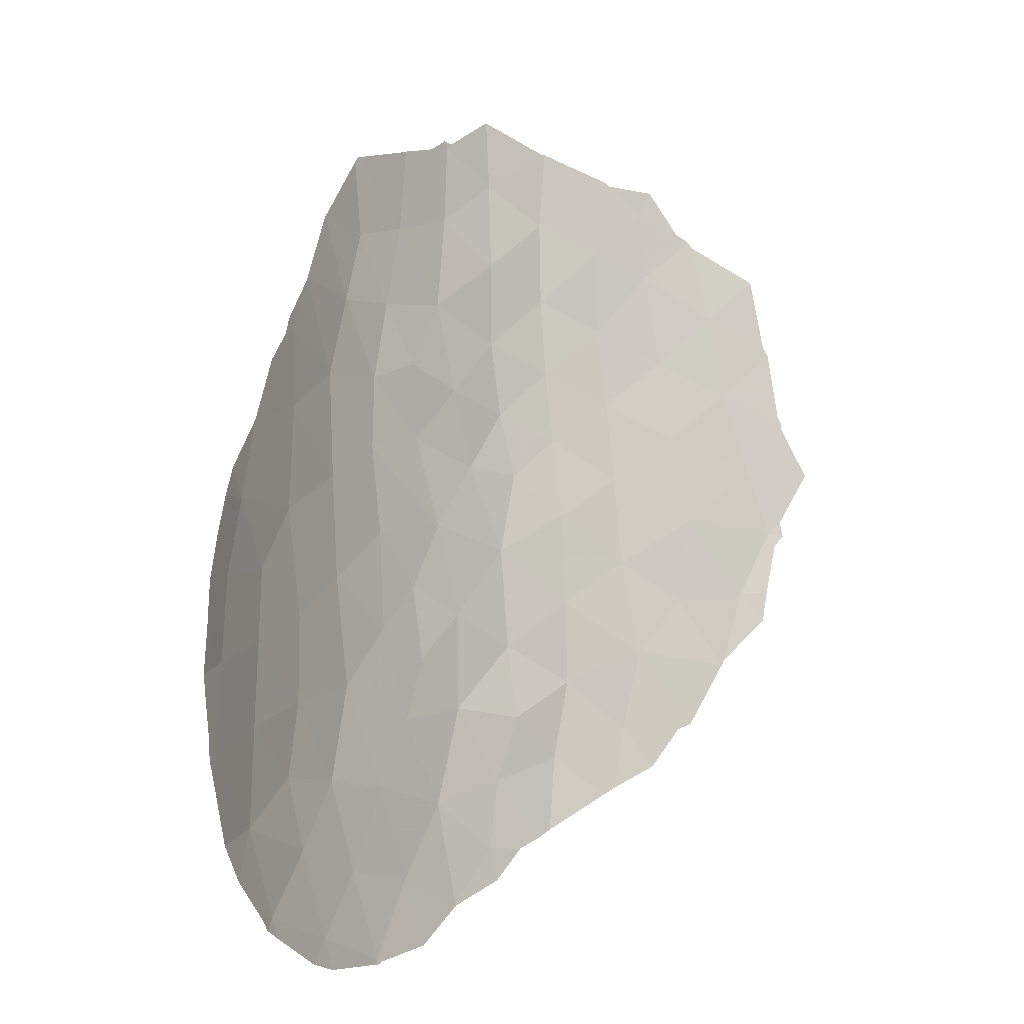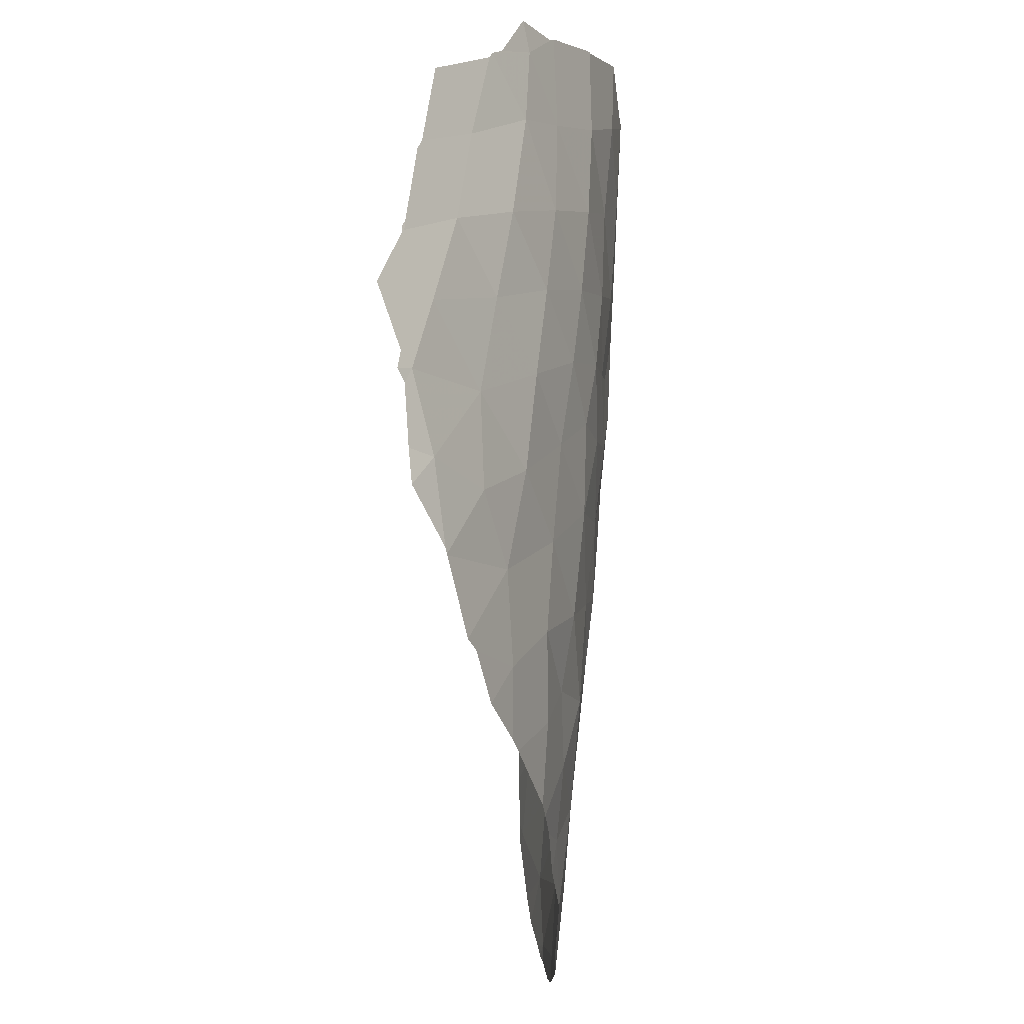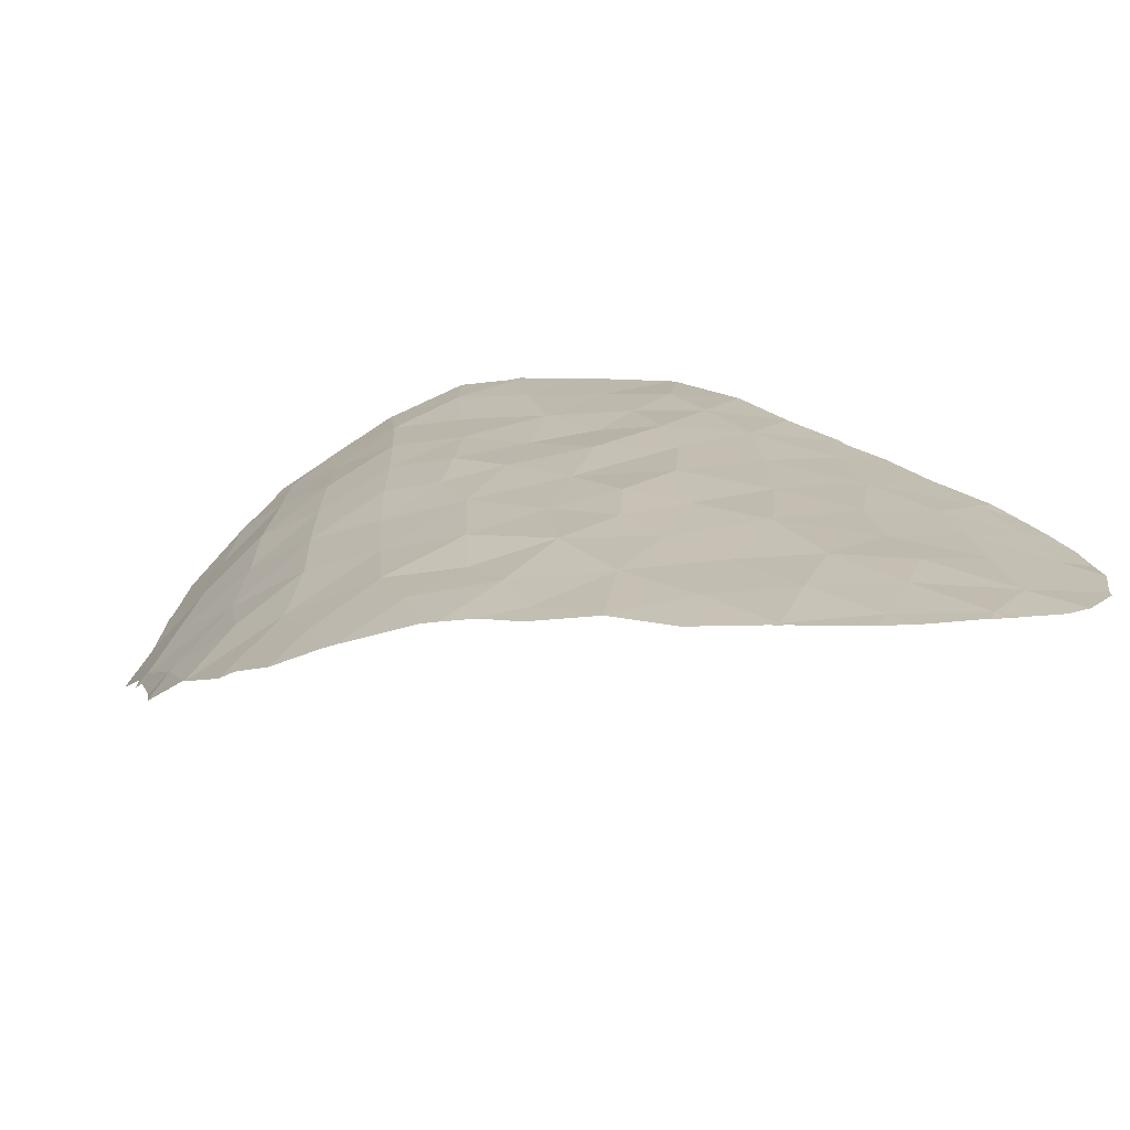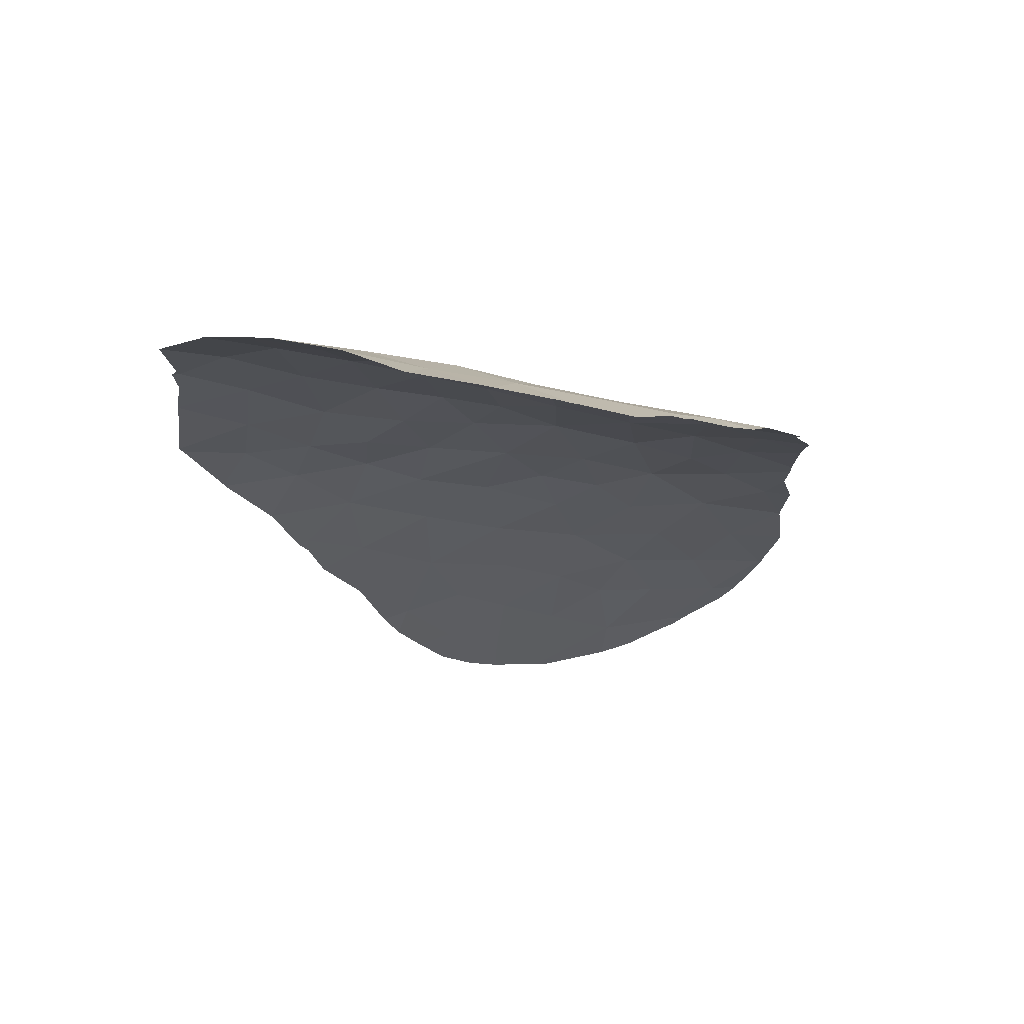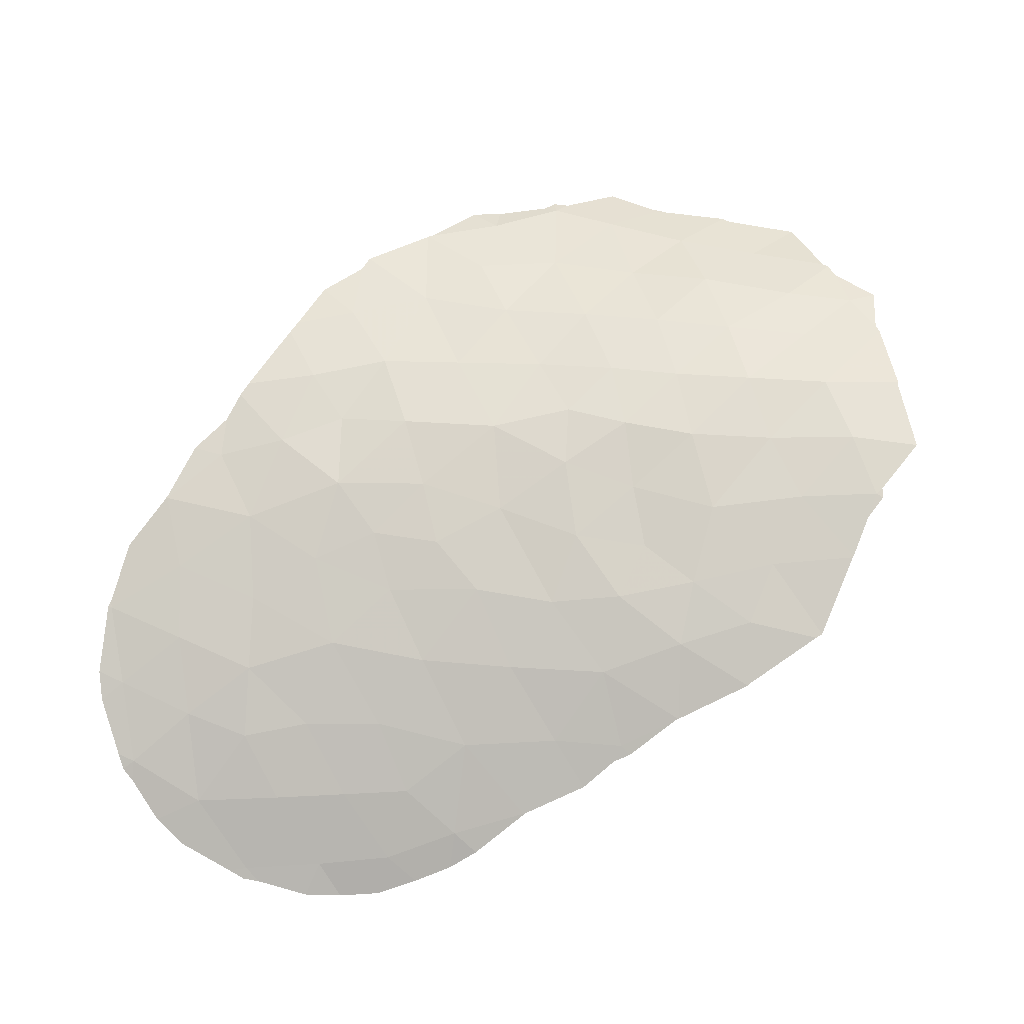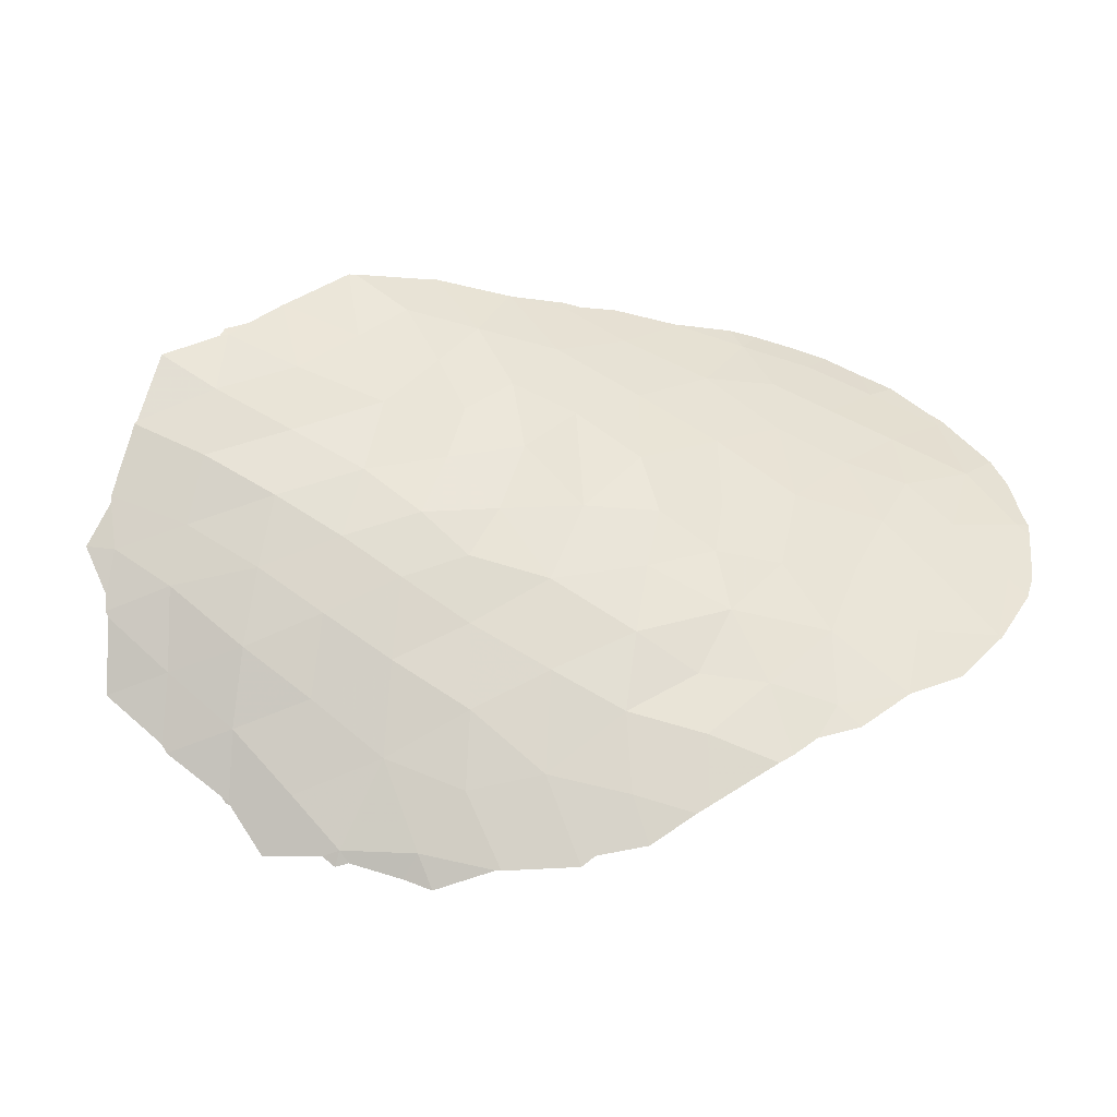
<metadata>
{"format":"obj","ext":"obj","renderer":"f3d","projection":"perspective","resolution":1024,"background":"white","views":[{"elev":-6.7,"azim":-38.8,"up":"+Z"},{"elev":-17.1,"azim":107.6,"up":"+Z"},{"elev":-77.5,"azim":-159.6,"up":"+Z"},{"elev":-9.7,"azim":64.7,"up":"+Y"},{"elev":63.4,"azim":-83.4,"up":"+Y"},{"elev":65.0,"azim":121.6,"up":"+Y"}]}
</metadata>
<code>
v -6.124 73.1 45.43
v -5.148 73.03 39.97
v -1.92 72.94 32.57
v -4.561 73.64 45.6
v -6.709 72.11 36.3
v -7.471 71.58 34.13
v -9.916 70.18 31.28
v -10.89 70.05 40.04
v -2.594 73.32 35.92
v -0.7449 74 39.91
v 6.806 72.94 42.41
v -6.967 72.37 41.08
v -3.956 73.94 47.6
v -0.4621 74.86 49.39
v -5.463 73.47 47.16
v -2.182 74.48 48.19
v -8.68 70.9 32.63
v 2.94 74.23 43.98
v -5.085 73.4 43.72
v 4.256 74.16 47.52
v -12.12 68.94 34.57
v -10.04 70.55 38.67
v 1.118 74.69 46.56
v -0.4609 74.4 43.4
v -6.919 72.59 43.5
v 3.026 74.01 41.99
v 3.047 73.78 39.79
v -0.6607 74.51 45.19
v 1.273 74.04 40.92
v 1.214 74.33 42.88
v -5.689 72.16 34.01
v -3.218 72.61 31.28
v -4.003 73.27 38.76
v -3.704 73.71 44.25
v -8.685 71.12 35.83
v -10.24 70.33 37.02
v -11.86 69.2 36.52
v -5.324 73.13 41.98
v 1.125 74.52 44.64
v -0.7349 73.74 37.49
v 1.163 74.8 48.6
v -2.456 73.53 38.2
v -11.57 69.49 38.34
v 1.115 73.65 36.67
v -9.107 70.84 34.22
v -8.865 71.3 40.1
v -3.599 72.79 33.63
v -10.47 70.11 35.24
v 7.277 72.66 40.76
v 4.585 73.96 45.2
v 5.924 73.46 46.51
v -10.71 69.86 33.13
v -1.966 74.67 50.1
v -4.594 72.7 35.56
v -6.961 72.18 38.75
v 2.827 74.41 45.92
v -8.552 71.67 44.17
v -5 72.19 31.9
v -2.608 74.19 45.91
v -5.275 72.71 37.66
v -0.1467 74.23 41.85
v -8.538 71.33 37.76
v 2.805 74.45 48
v -2.18 74.06 43.79
v -2.994 73.62 40.34
v -3.851 73.11 37.06
v -1.439 73.26 34.19
v 4.754 73.66 43.17
v -3.596 73.7 42.42
v -10.29 70.5 41.8
v 2.726 73.38 35.53
v 6.424 72.86 39.12
v -1.661 74.07 41.93
v -6.83 71.63 32.14
v -0.688 73.44 35.74
v -8.032 70.98 30.74
v -0.5963 74.61 47.26
v 7.63 72.58 43.68
v -6.176 71.63 30.17
v 1.198 73.82 38.7
v -8.57 71.58 42.44
v 3.386 73.46 37.5
v 5.022 73.38 40.96
v 4.685 73.36 38.89
v 6.249 73.26 44.44
v 0.5429 73.49 34.76
v 4.179 74.22 49.19
v -7.836 72.19 45.57
v -7.837 72.19 45.57
v -3.629 74.15 49.63
v -5.573 73.45 49.02
v 1.273 74.83 50.52
v -0.5325 74.9 51.06
v -5.679 73.42 48.88
v -10.33 70.47 41.79
v -10.31 70.48 41.82
v 7.701 72.55 43.72
v 7.688 72.56 43.61
v -6.888 72.82 47.31
v -9.551 71 43.31
v -8.909 71.44 44.03
v -6.951 72.79 47.25
v -12.37 68.78 34.51
v -12.4 68.77 34.93
v -12.38 68.86 38.17
v -12.02 69.17 39.12
v 1.367 74.82 50.52
v -1.81 74.69 50.24
v -12.52 68.72 37.15
v -3.188 72.61 31.27
v -1.755 72.88 31.81
v 2.3 73.24 34.03
v 3.52 73.15 34.58
v -12.59 68.7 36.22
v 0.2033 73.26 33
v -0.1523 73.21 32.82
v -9.777 70.21 30.85
v -10.12 70.04 31.01
v -10.36 69.91 31.28
v -8.74 71.57 44.41
v -4.508 72.12 30.41
v -3.254 72.59 31.23
v -3.207 72.6 31.25
v 7.625 72.48 40.68
v 7.396 72.55 40.43
v 7.059 72.53 39.15
v -7.803 71.01 30.06
v -6.251 71.59 30.08
v 1.979 73.26 33.86
v -12.22 68.87 34.13
v 7.623 72.6 43.9
v 8.261 72.24 42.34
v 5.509 73.79 48.59
v 5.589 73.75 48.45
v 7.58 72.53 41.06
v -0.8802 73.07 32.55
v -11.22 69.45 32.06
v -11.73 69.19 32.79
v -11.64 69.48 40.01
v -11.26 69.82 40.65
v -2.058 74.65 50.28
v -10.28 70.5 41.84
v -7.88 72.16 45.49
v -3.598 74.16 49.64
v -2.585 74.48 49.94
v -6.137 71.63 30.07
v -6.004 71.67 30.13
v -8.489 70.73 30.22
v 4.369 73.1 35.52
v 4.761 73.05 35.68
v 6.932 72.56 38.41
v 7.069 73.03 47.57
v 7.343 72.84 45.79
v 5.781 72.92 37.23
v 5.838 72.92 37.35
v 5.766 72.93 37.21
v 7.457 72.79 45.58
v 5.177 73.9 48.78
v 3.12 74.48 50.01
v 3.138 74.47 50
v 4.464 74.16 49.84
v 3.286 74.44 49.91
f 25 1 88
f 25 88 89
f 13 90 91
f 14 92 93
f 4 59 13
f 15 1 4
f 15 13 91
f 15 91 94
f 60 55 5
f 70 96 95
f 4 1 19
f 78 98 97
f 15 94 99
f 81 57 101
f 81 101 100
f 1 25 19
f 1 15 99
f 1 99 102
f 59 64 28
f 28 77 59
f 29 30 61
f 77 23 41
f 4 34 59
f 35 5 62
f 39 18 56
f 30 29 26
f 29 27 26
f 1 102 88
f 34 19 69
f 21 104 103
f 42 33 66
f 43 106 105
f 33 42 65
f 14 41 107
f 14 107 92
f 16 77 14
f 77 41 14
f 53 14 93
f 53 93 108
f 30 39 24
f 29 10 80
f 37 43 105
f 37 105 109
f 26 83 68
f 38 69 19
f 3 32 110
f 3 110 111
f 37 36 43
f 36 22 43
f 45 17 6
f 34 4 19
f 81 70 46
f 17 45 52
f 3 47 32
f 71 112 113
f 21 37 114
f 21 114 104
f 69 65 73
f 67 9 47
f 47 3 67
f 36 35 62
f 24 39 28
f 37 109 114
f 40 10 42
f 42 9 40
f 30 26 18
f 39 30 18
f 35 36 48
f 36 37 48
f 86 67 116
f 86 116 115
f 7 118 117
f 7 119 118
f 57 120 101
f 32 58 121
f 32 121 122
f 32 122 123
f 49 125 124
f 49 72 126
f 49 126 125
f 13 15 4
f 79 76 127
f 79 127 128
f 16 59 77
f 86 115 129
f 45 35 48
f 48 52 45
f 21 103 130
f 7 17 52
f 32 123 110
f 36 62 22
f 78 97 131
f 21 48 37
f 44 40 75
f 55 2 12
f 74 58 31
f 31 6 74
f 78 11 132
f 78 132 98
f 10 61 73
f 85 11 78
f 46 8 22
f 20 51 134
f 20 134 133
f 20 50 51
f 80 44 82
f 44 71 82
f 49 124 135
f 3 111 136
f 7 52 137
f 7 137 119
f 52 138 137
f 8 140 139
f 53 108 141
f 17 76 74
f 68 50 18
f 60 54 66
f 54 5 31
f 70 142 96
f 50 56 18
f 25 57 81
f 57 25 89
f 57 89 143
f 27 83 26
f 16 53 145
f 16 145 144
f 13 16 144
f 13 144 90
f 60 5 54
f 53 141 145
f 12 25 81
f 29 61 10
f 2 60 33
f 59 34 64
f 64 24 28
f 24 61 30
f 50 20 56
f 56 20 63
f 46 62 55
f 62 5 55
f 39 56 23
f 40 44 80
f 63 23 56
f 23 63 41
f 69 64 34
f 2 33 65
f 42 66 9
f 43 8 139
f 43 139 106
f 25 12 38
f 65 42 10
f 53 16 14
f 29 80 27
f 83 11 68
f 85 68 11
f 26 68 18
f 33 60 66
f 55 60 2
f 24 64 73
f 69 73 64
f 70 8 46
f 11 83 49
f 84 83 27
f 79 128 146
f 71 44 86
f 73 65 10
f 52 21 130
f 52 130 138
f 6 17 74
f 39 23 28
f 79 146 147
f 86 44 75
f 9 67 75
f 57 143 120
f 43 22 8
f 13 59 16
f 76 7 117
f 76 117 148
f 76 148 127
f 17 7 76
f 76 79 74
f 74 79 58
f 77 28 23
f 71 86 129
f 71 129 112
f 21 52 48
f 62 46 22
f 75 40 9
f 12 2 38
f 55 12 46
f 35 45 6
f 5 35 6
f 58 47 31
f 47 58 32
f 70 81 100
f 70 100 142
f 8 70 95
f 8 95 140
f 61 24 73
f 85 50 68
f 9 66 54
f 31 47 54
f 58 79 147
f 58 147 121
f 12 81 46
f 82 84 27
f 82 71 149
f 82 149 150
f 72 151 126
f 51 153 152
f 40 80 10
f 83 84 72
f 71 113 149
f 67 3 136
f 67 136 116
f 72 84 154
f 72 154 155
f 82 150 156
f 51 85 157
f 51 157 153
f 27 80 82
f 85 78 131
f 85 131 157
f 85 51 50
f 84 82 156
f 84 156 154
f 9 54 47
f 72 155 151
f 31 5 6
f 49 83 72
f 11 49 135
f 11 135 132
f 87 20 133
f 87 133 158
f 41 159 107
f 86 75 67
f 41 63 160
f 41 160 159
f 51 152 134
f 38 2 65
f 38 65 69
f 87 158 161
f 87 63 20
f 63 87 162
f 63 162 160
f 38 19 25
f 87 161 162

</code>
